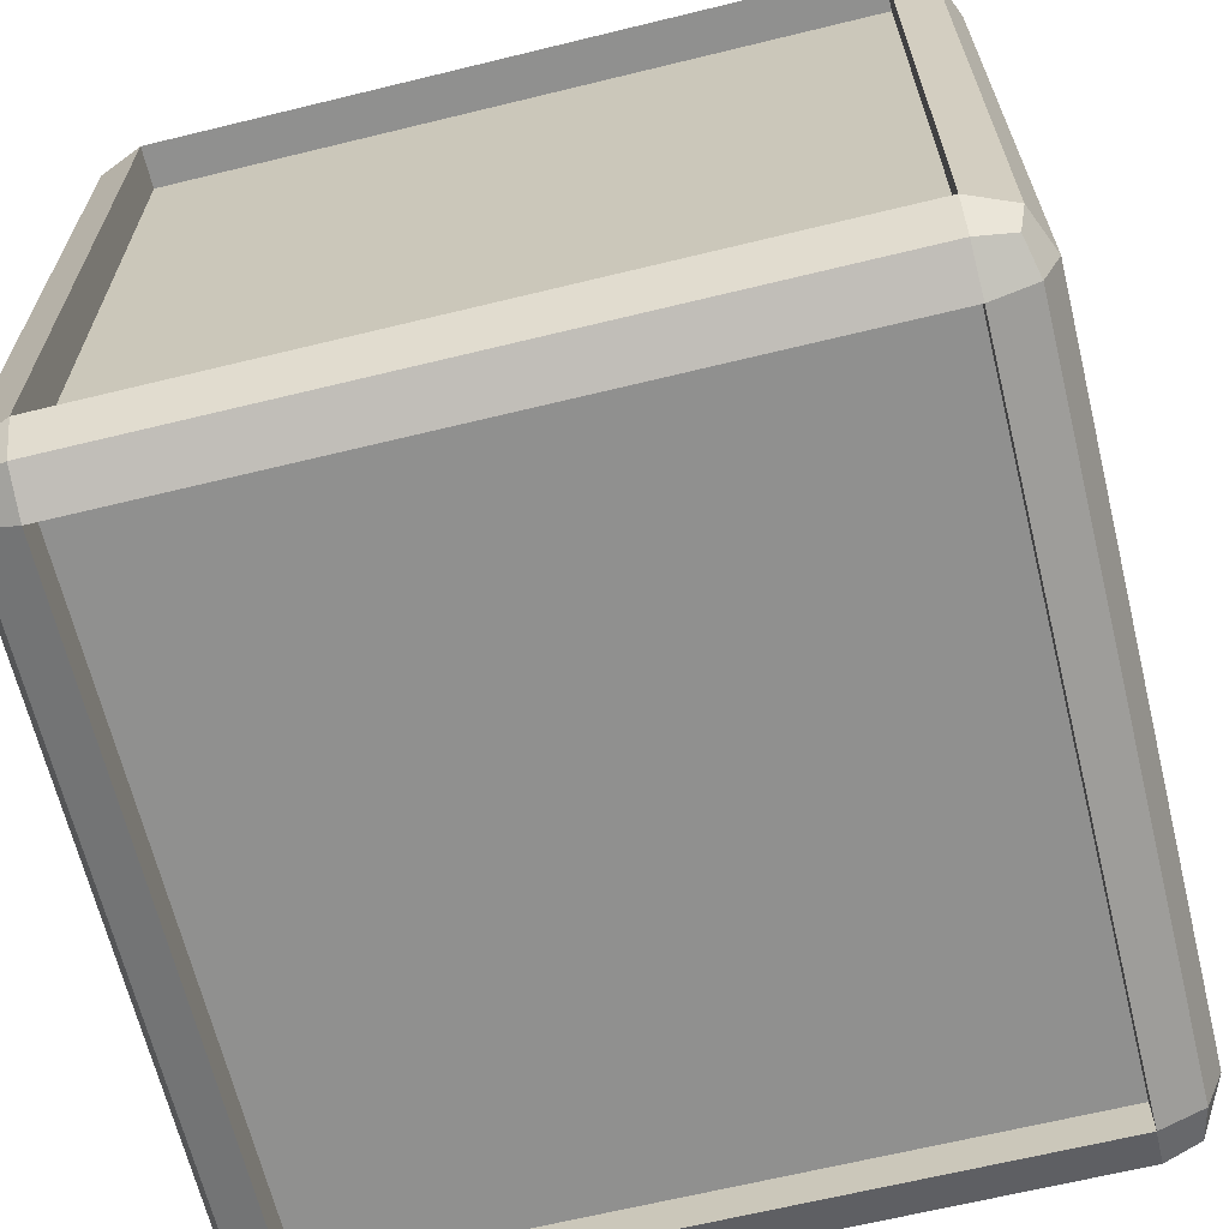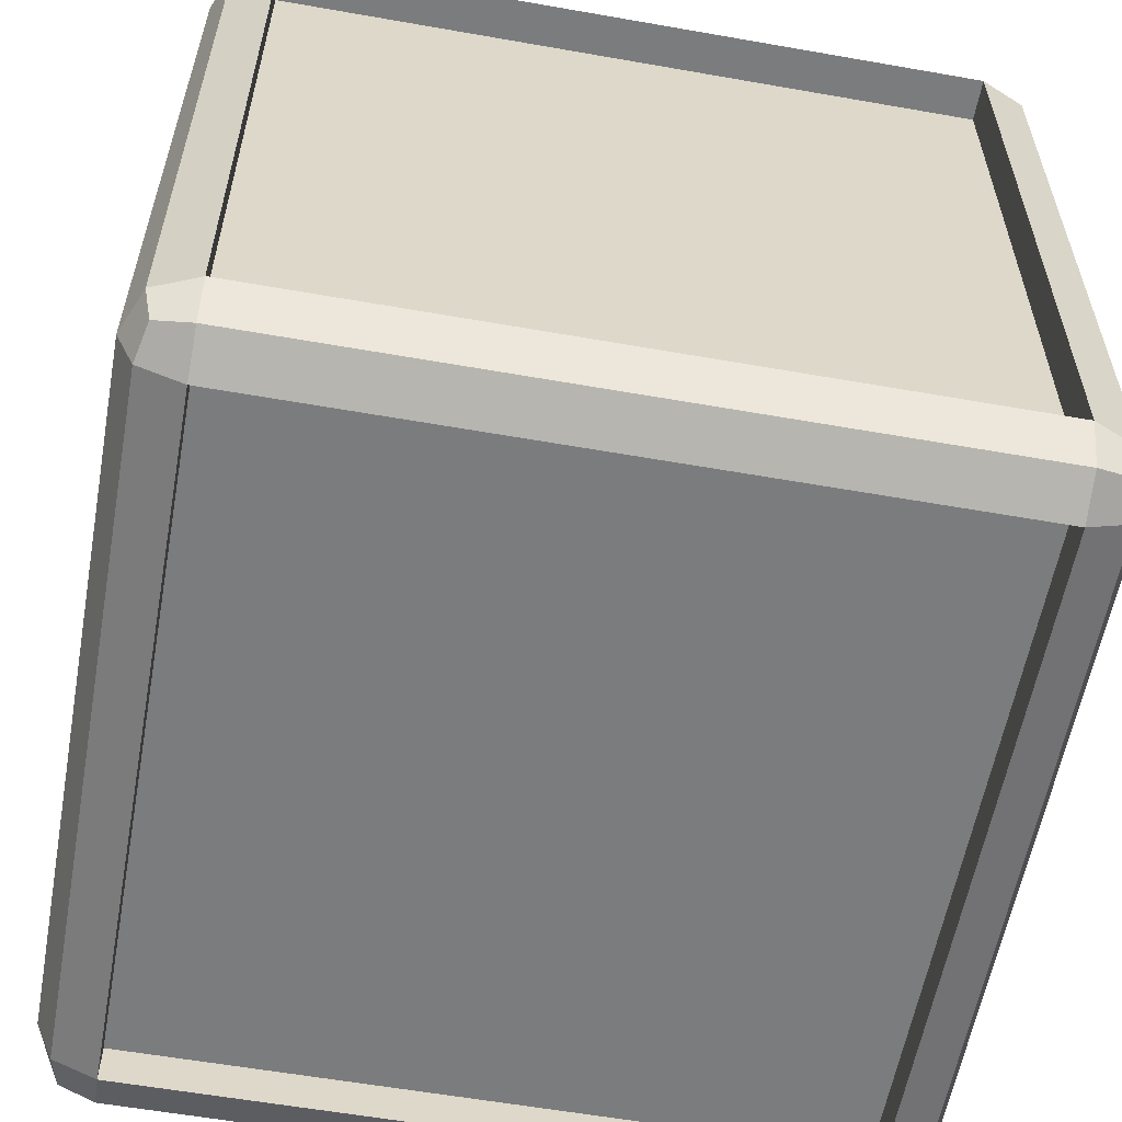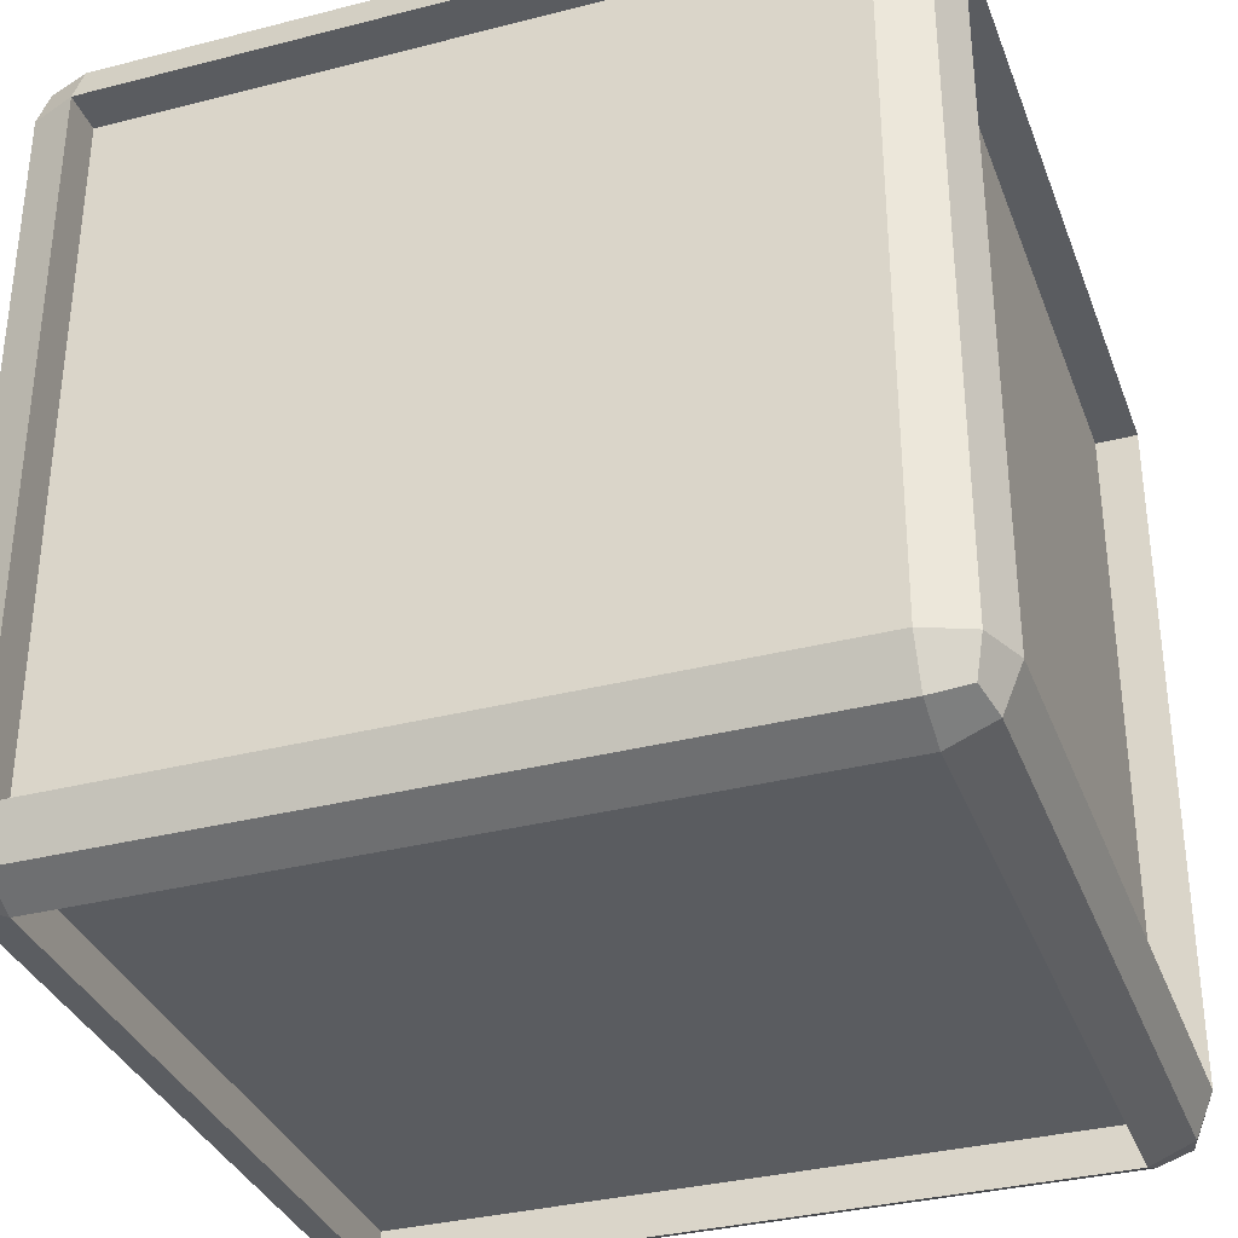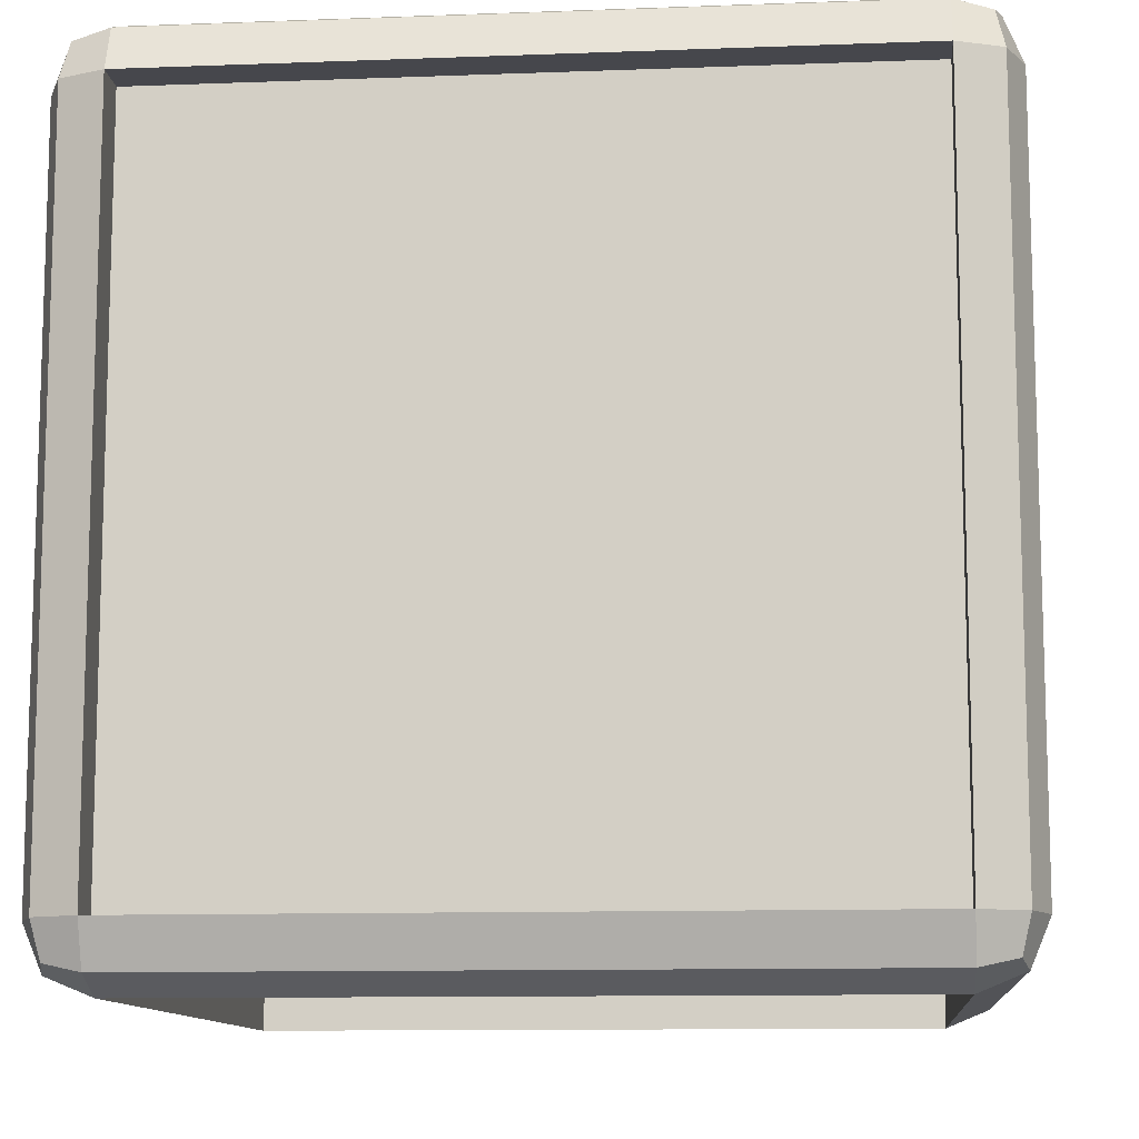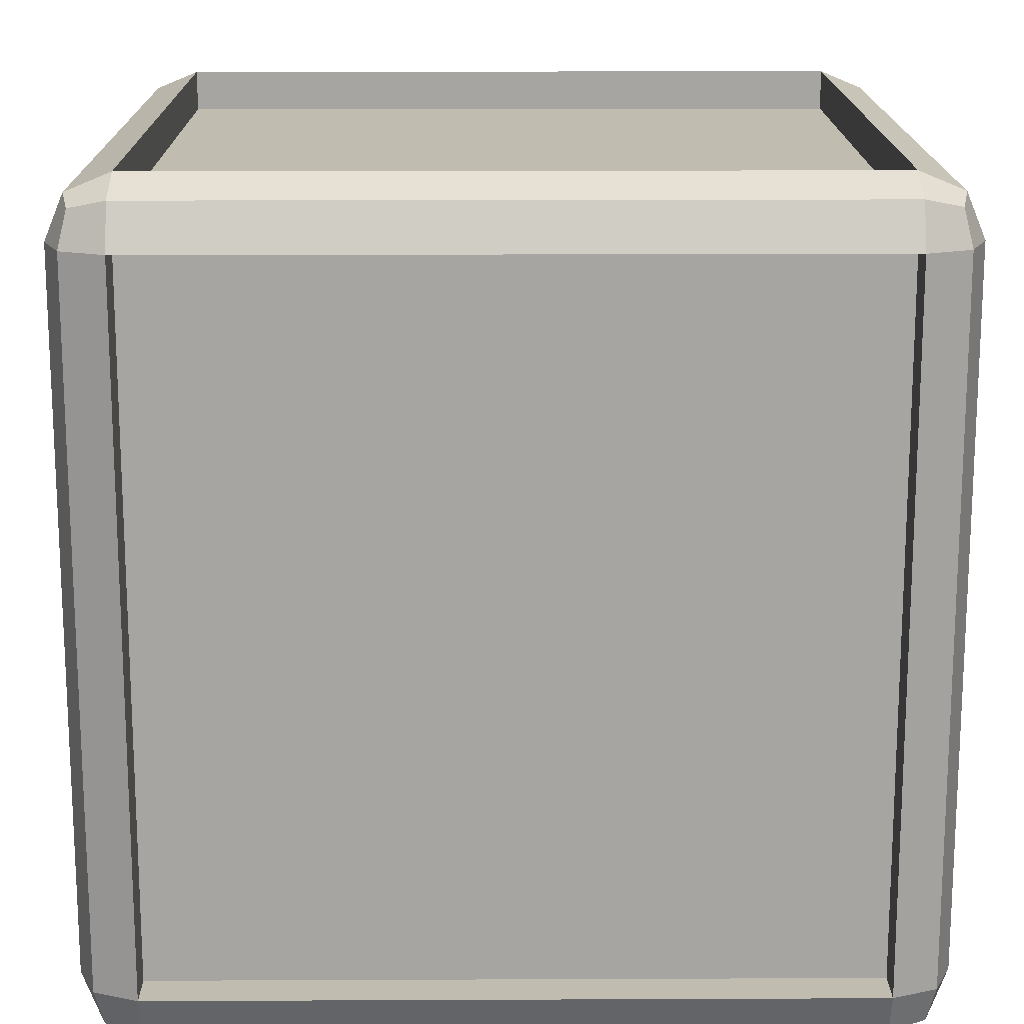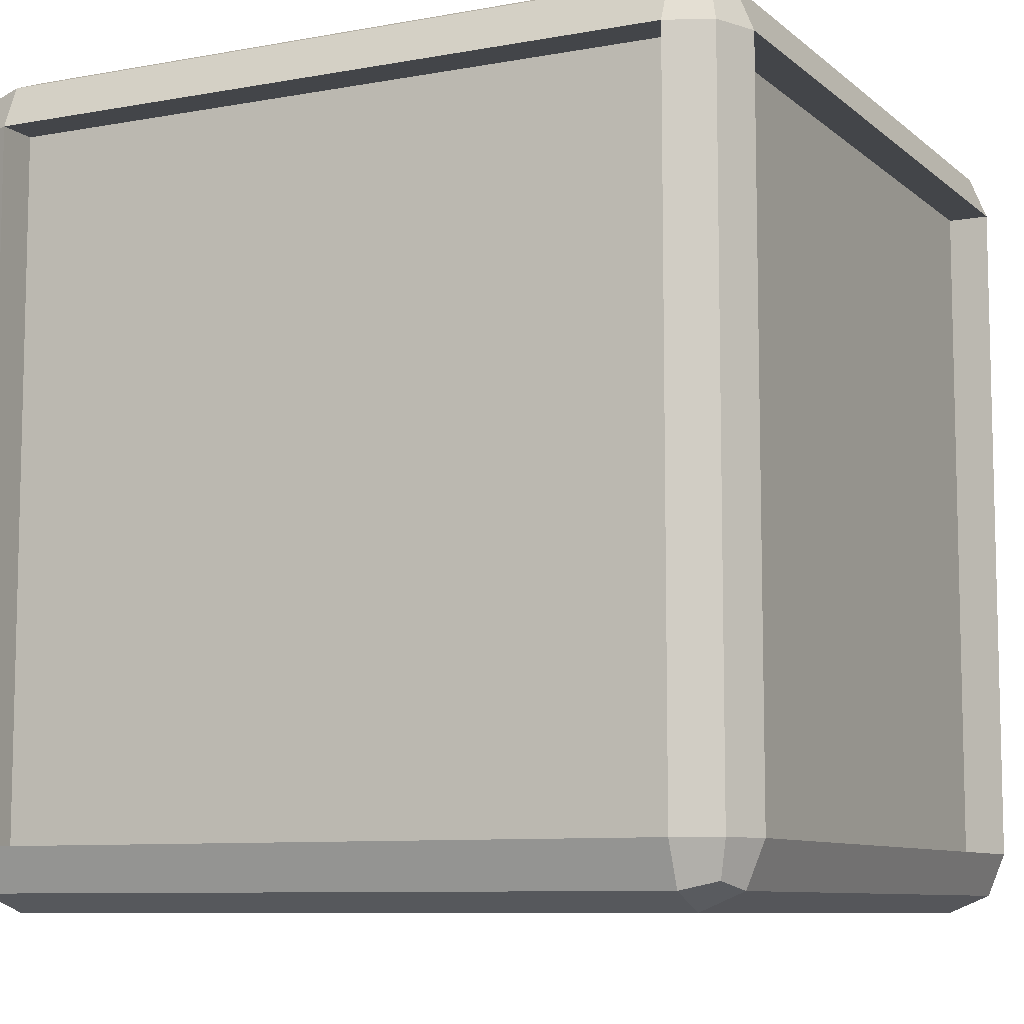
<metadata>
{"format":"obj","ext":"obj","renderer":"f3d","projection":"perspective","resolution":1024,"background":"white","views":[{"elev":-65.6,"azim":13.8,"up":"+Z"},{"elev":-58.6,"azim":79.7,"up":"+Z"},{"elev":-34.3,"azim":-160.9,"up":"+Y"},{"elev":-11.0,"azim":-84.7,"up":"+Z"},{"elev":16.4,"azim":-0.5,"up":"+Y"},{"elev":-8.6,"azim":116.6,"up":"+Z"}]}
</metadata>
<code>
o Cube.001
v 0.3476 -0.3567 2.47
v 0.3476 -0.3127 2.364
v 0.4342 -0.2933 2.383
v 0.4536 -0.3127 2.47
v 0.3476 -0.3567 4.17
v 0.4342 -0.2933 4.256
v 0.3476 -0.3127 4.276
v 0.4536 -0.3127 4.17
v -1.352 -0.3567 2.47
v -1.439 -0.2933 2.383
v -1.352 -0.3127 2.364
v -1.459 -0.3127 2.47
v -1.352 -0.3567 4.17
v -1.352 -0.3127 4.276
v -1.439 -0.2933 4.256
v -1.459 -0.3127 4.17
v -1.352 -0.2552 2.47
v -1.352 -0.2552 4.17
v 0.3476 -0.2552 2.47
v 0.3476 -0.2552 4.17
f 13 9 17 18
f 1 2 3 4
f 5 8 6 7
f 9 12 10 11
f 13 14 15 16
f 9 13 16 12
f 1 9 11 2
f 13 5 7 14
f 5 1 4 8
f 5 13 18 20
f 9 1 19 17
f 1 5 20 19
f 17 19 20 18
o Cube.002
v 0.3476 1.493 2.32
v 0.3476 1.599 2.364
v 0.4342 1.58 2.383
v 0.4536 1.493 2.364
v 0.3476 -0.2067 2.32
v 0.3476 -0.3127 2.364
v 0.4342 -0.2933 2.383
v 0.4536 -0.2067 2.364
v -1.352 1.493 2.32
v -1.459 1.493 2.364
v -1.439 1.58 2.383
v -1.352 1.599 2.364
v -1.352 -0.2067 2.32
v -1.459 -0.2067 2.364
v -1.439 -0.2933 2.383
v -1.352 -0.3127 2.364
v -1.352 -0.2067 2.421
v 0.3476 -0.2067 2.421
v 0.3476 1.493 2.421
v -1.352 1.493 2.421
f 33 29 40 37
f 21 22 23 24
f 25 28 27 26
f 29 30 31 32
f 33 36 35 34
f 26 36 33 25
f 24 28 25 21
f 29 33 34 30
f 32 22 21 29
f 21 25 38 39
f 29 21 39 40
f 25 33 37 38
f 37 40 39 38
o Cube.003
v 0.4976 1.493 2.47
v 0.4342 1.58 2.383
v 0.4536 1.599 2.47
v 0.4536 1.493 2.364
v 0.4976 -0.2067 2.47
v 0.4342 -0.2933 2.383
v 0.4536 -0.2067 2.364
v 0.4536 -0.3127 2.47
v 0.4976 1.493 4.17
v 0.4536 1.599 4.17
v 0.4342 1.58 4.256
v 0.4536 1.493 4.276
v 0.4976 -0.2067 4.17
v 0.4536 -0.2067 4.276
v 0.4342 -0.2933 4.256
v 0.4536 -0.3127 4.17
v 0.3961 1.493 2.47
v 0.3961 -0.2067 2.47
v 0.3961 -0.2067 4.17
v 0.3961 1.493 4.17
f 49 53 59 60
f 41 44 42 43
f 45 48 46 47
f 49 50 51 52
f 53 54 55 56
f 41 45 47 44
f 52 54 53 49
f 43 50 49 41
f 56 48 45 53
f 45 41 57 58
f 41 49 60 57
f 53 45 58 59
f 58 57 60 59
o Cube.005
v -1.502 1.493 2.47
v -1.459 1.493 2.364
v -1.439 1.58 2.383
v -1.459 1.599 2.47
v -1.502 -0.2067 2.47
v -1.459 -0.2067 2.364
v -1.439 -0.2933 2.383
v -1.459 -0.3127 2.47
v -1.502 1.493 4.17
v -1.459 1.493 4.276
v -1.439 1.58 4.256
v -1.459 1.599 4.17
v -1.502 -0.2067 4.17
v -1.439 -0.2933 4.256
v -1.459 -0.2067 4.276
v -1.459 -0.3127 4.17
v -1.401 -0.2067 4.17
v -1.401 -0.2067 2.47
v -1.401 1.493 4.17
v -1.401 1.493 2.47
f 69 61 80 79
f 61 64 63 62
f 65 66 67 68
f 69 70 71 72
f 73 76 74 75
f 68 76 73 65
f 75 70 69 73
f 62 66 65 61
f 72 64 61 69
f 65 73 77 78
f 61 65 78 80
f 73 69 79 77
f 77 79 80 78
o Cube.006
v 0.3476 1.493 4.32
v 0.4342 1.58 4.256
v 0.3476 1.599 4.276
v 0.4536 1.493 4.276
v 0.3476 -0.2067 4.32
v 0.4536 -0.2067 4.276
v 0.4342 -0.2933 4.256
v 0.3476 -0.3127 4.276
v -1.352 1.493 4.32
v -1.459 1.493 4.276
v -1.439 1.58 4.256
v -1.352 1.599 4.276
v -1.352 -0.2067 4.32
v -1.352 -0.3127 4.276
v -1.439 -0.2933 4.256
v -1.459 -0.2067 4.276
v -1.352 -0.2067 4.218
v -1.352 1.493 4.218
v 0.3476 1.493 4.218
v 0.3476 -0.2067 4.218
f 81 84 82 83
f 85 88 87 86
f 89 92 91 90
f 93 96 95 94
f 93 89 90 96
f 81 85 86 84
f 83 92 89 81
f 94 88 85 93
f 89 93 97 98
f 93 85 100 97
f 85 81 99 100
f 81 89 98 99
f 100 99 98 97
o Cube.007
v 0.3476 1.643 2.47
v 0.3476 1.599 2.364
v 0.4342 1.58 2.383
v 0.4536 1.599 2.47
v 0.3476 1.643 4.17
v 0.4536 1.599 4.17
v 0.4342 1.58 4.256
v 0.3476 1.599 4.276
v -1.352 1.643 2.47
v -1.439 1.58 2.383
v -1.459 1.599 2.47
v -1.352 1.599 2.364
v -1.352 1.643 4.17
v -1.439 1.58 4.256
v -1.352 1.599 4.276
v -1.459 1.599 4.17
v 0.3476 1.542 4.17
v -1.352 1.542 4.17
v 0.3476 1.542 2.47
v -1.352 1.542 2.47
f 105 101 119 117
f 101 104 103 102
f 105 108 107 106
f 109 112 110 111
f 113 116 114 115
f 105 113 115 108
f 101 105 106 104
f 113 109 111 116
f 109 101 102 112
f 101 109 120 119
f 113 105 117 118
f 109 113 118 120
f 119 120 118 117

</code>
